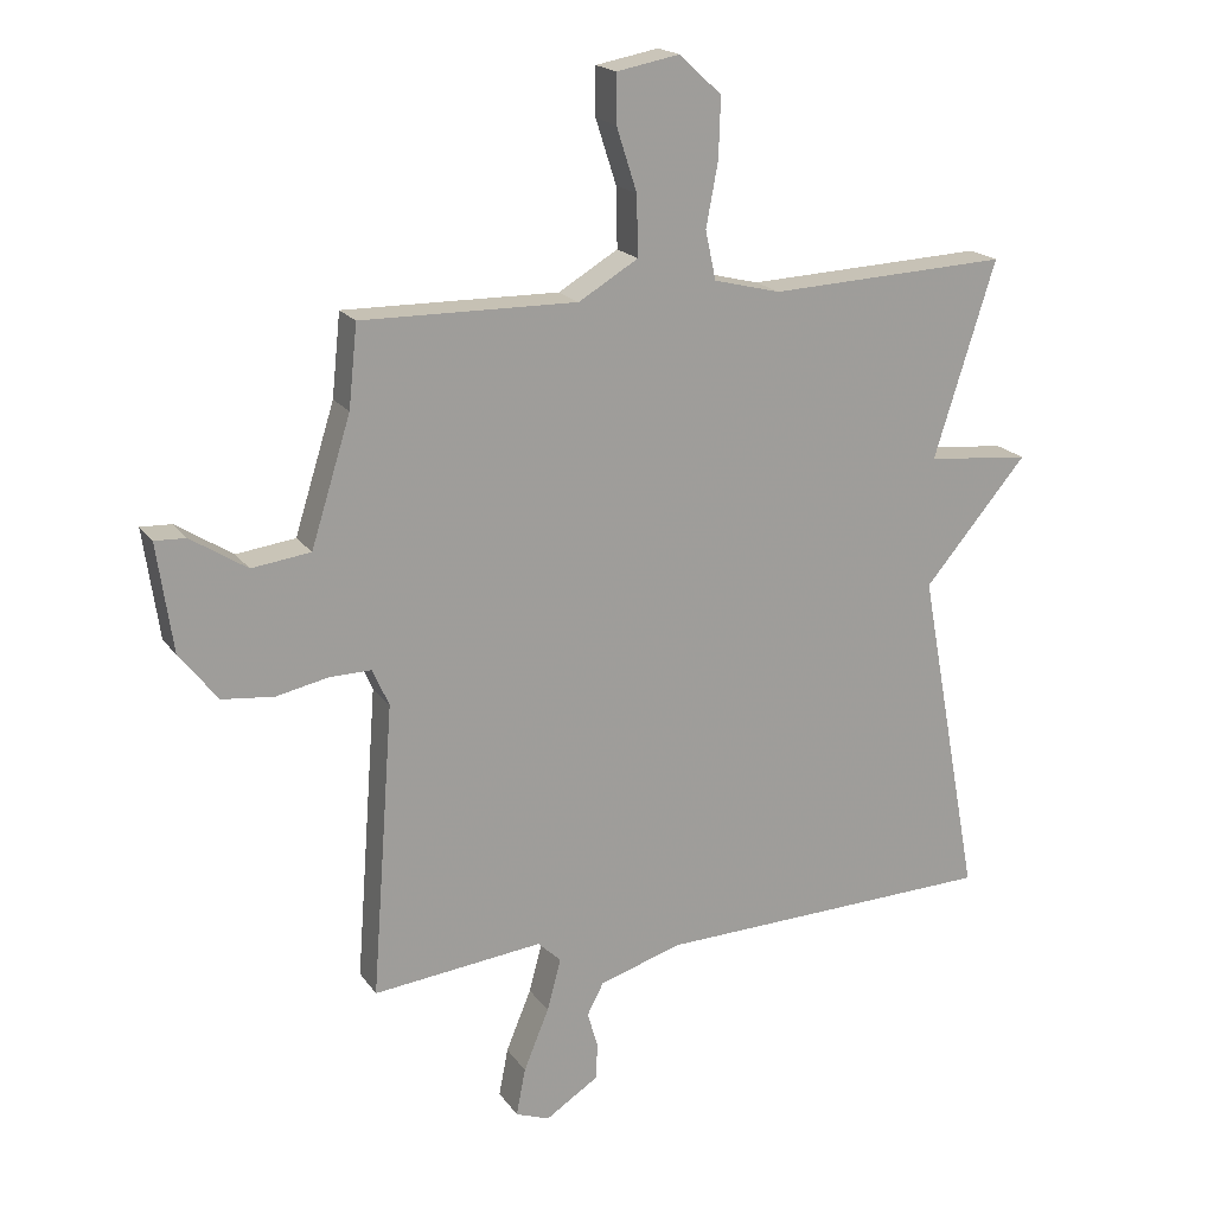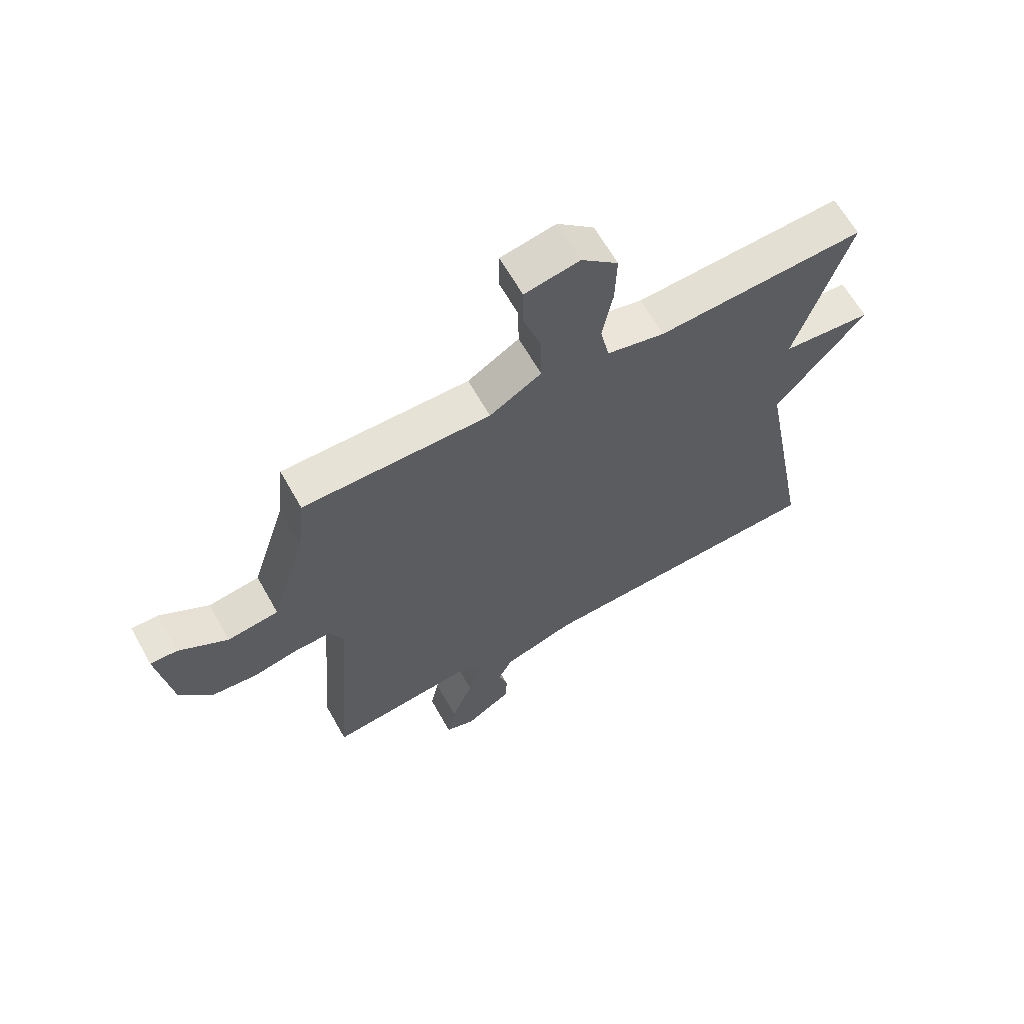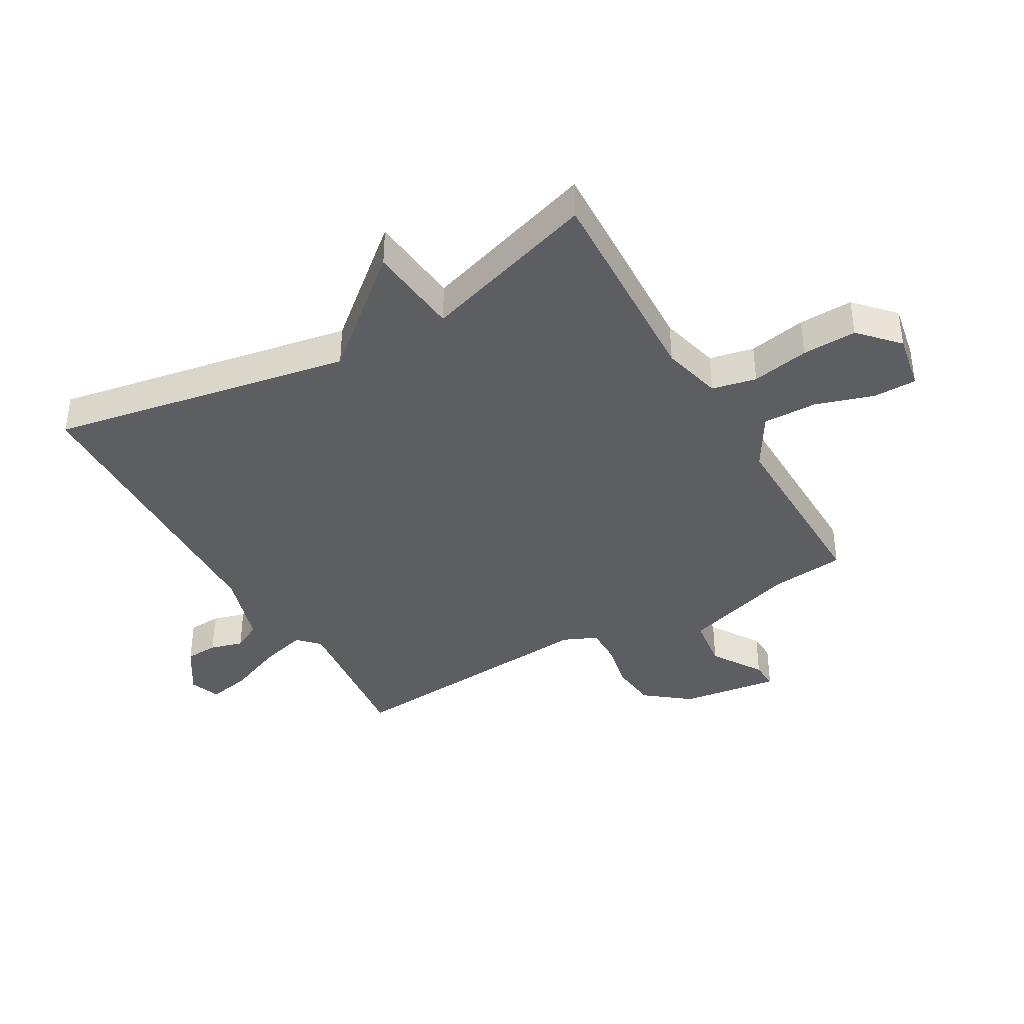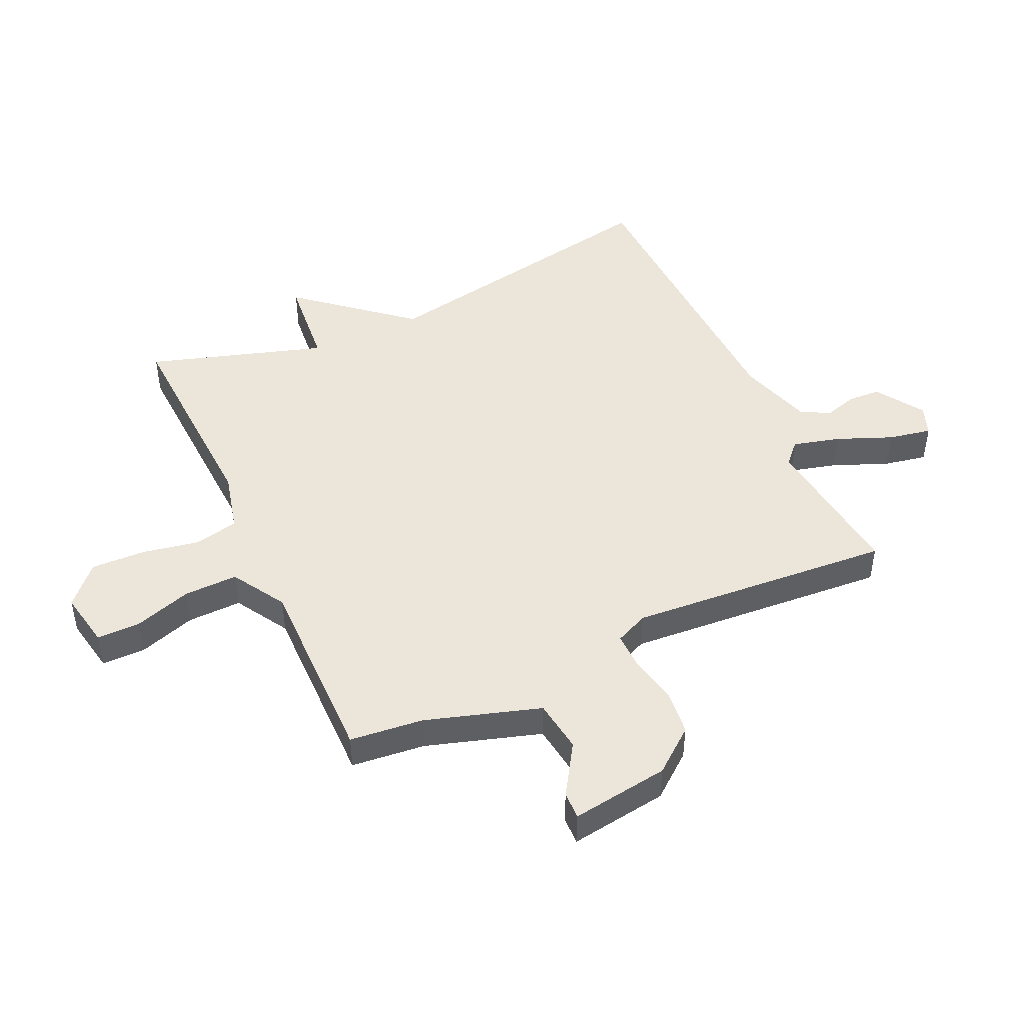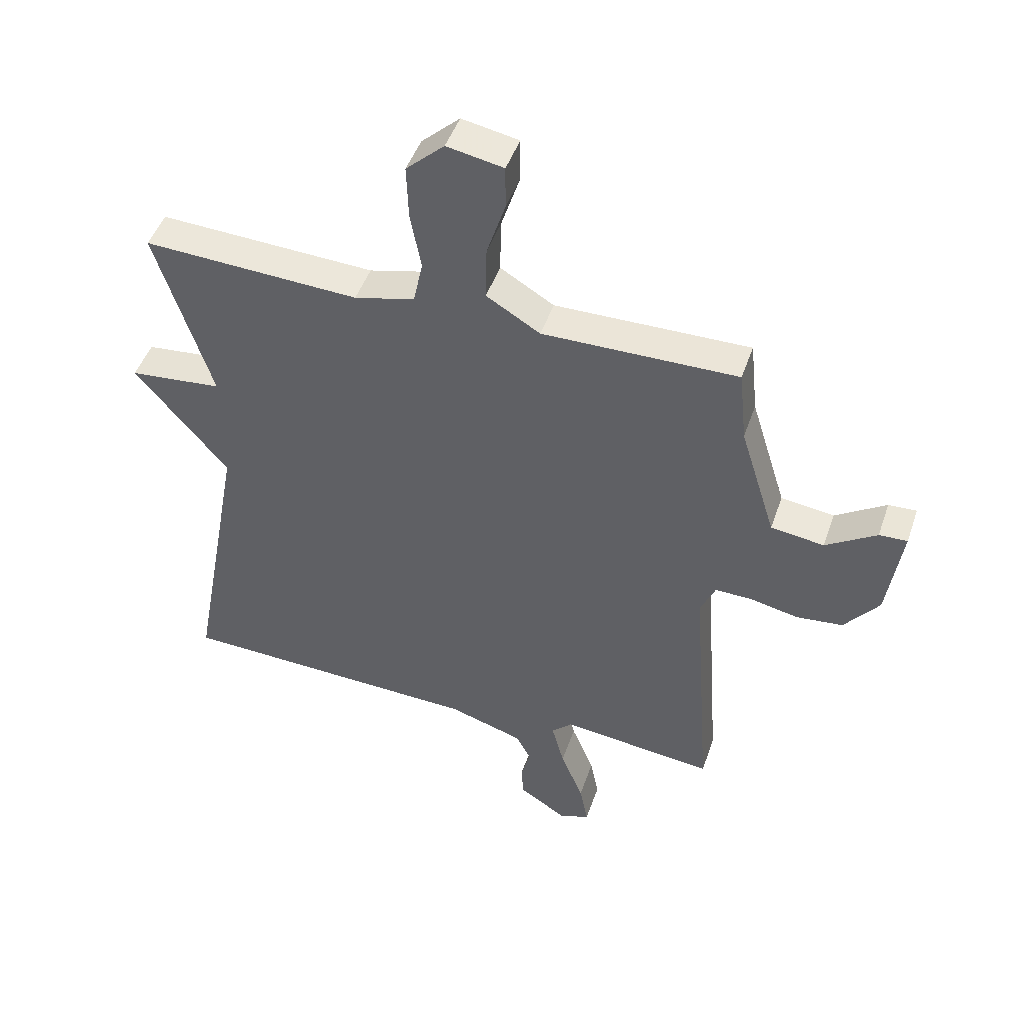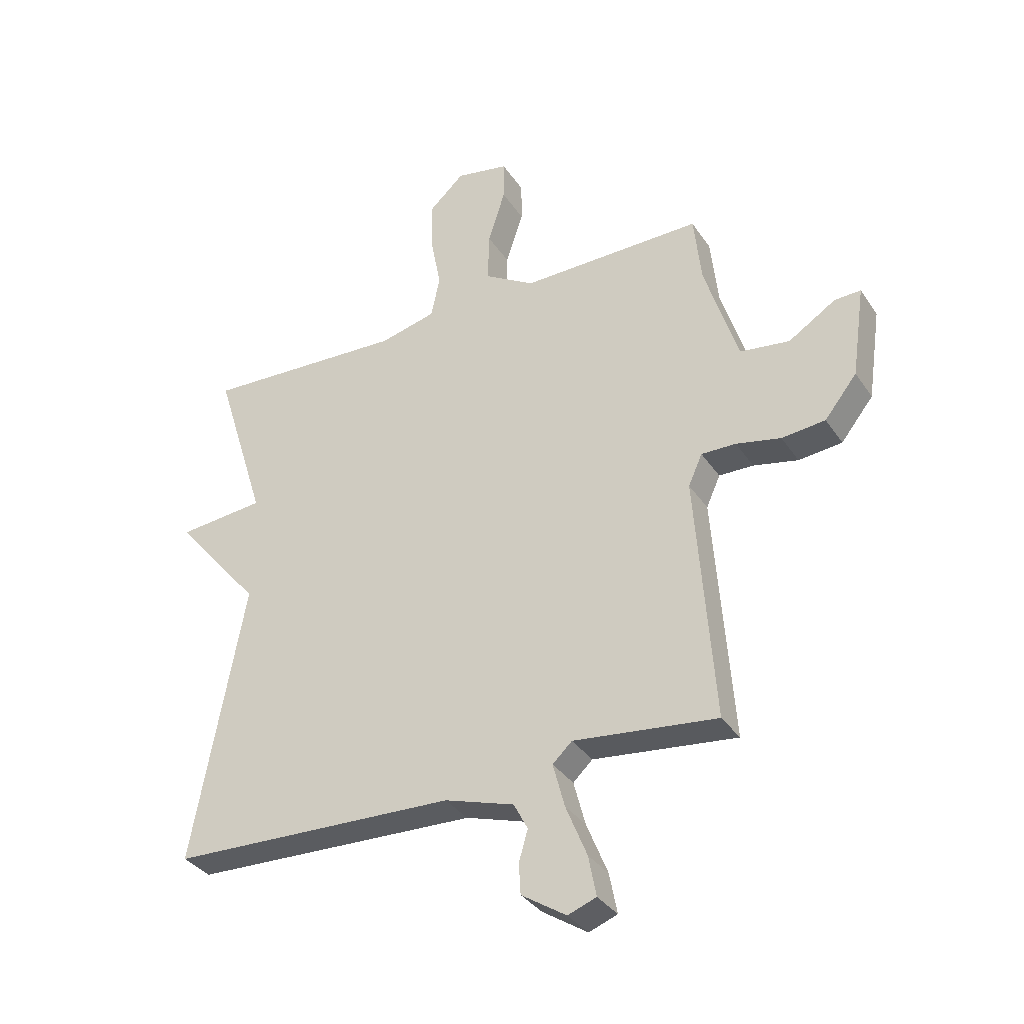
<metadata>
{"format":"obj","ext":"obj","renderer":"f3d","projection":"perspective","resolution":1024,"background":"white","views":[{"elev":18.7,"azim":155.9,"up":"+Z"},{"elev":64.3,"azim":150.7,"up":"+Z"},{"elev":-39.2,"azim":-59.9,"up":"+Y"},{"elev":46.8,"azim":65.3,"up":"+Y"},{"elev":46.9,"azim":18.5,"up":"+Z"},{"elev":-34.5,"azim":29.0,"up":"+Z"}]}
</metadata>
<code>
v 0.5 0.07 0.5
v 0.513 0.07 0.376
v 0.573 0.07 0.184
v 0.662 0.07 0.172
v 0.747 0.07 0.226
v 0.794 0.07 0.228
v 0.77 0.07 0.063
v 0.712 0.07 -0.01
v 0.634 0.07 -0.018
v 0.554 0.07 -0.001
v 0.492 0.07 0
v 0.467 0.07 -0.056
v 0.5 0.07 -0.5
v 0.243 0.07 -0.471
v 0.208 0.07 -0.504
v 0.229 0.07 -0.583
v 0.267 0.07 -0.676
v 0.281 0.07 -0.748
v 0.23 0.07 -0.767
v 0.15 0.07 -0.715
v 0.147 0.07 -0.66
v 0.163 0.07 -0.605
v 0.138 0.07 -0.557
v 0.013 0.07 -0.518
v -0.5 0.07 -0.5
v -0.407 0.07 0.004
v -0.563 0.07 0.189
v -0.407 0.07 0.204
v -0.5 0.07 0.5
v -0.138 0.07 0.483
v -0.037 0.07 0.508
v -0.021 0.07 0.582
v -0.039 0.07 0.678
v -0.042 0.07 0.769
v 0.022 0.07 0.828
v 0.117 0.07 0.81
v 0.117 0.07 0.737
v 0.086 0.07 0.641
v 0.084 0.07 0.55
v 0.174 0.07 0.496
v 0.5 0 0.5
v 0.513 0 0.376
v 0.573 0 0.184
v 0.662 0 0.172
v 0.747 0 0.226
v 0.794 0 0.228
v 0.77 0 0.063
v 0.712 0 -0.01
v 0.634 0 -0.018
v 0.554 0 -0.001
v 0.492 0 0
v 0.467 0 -0.056
v 0.5 0 -0.5
v 0.243 0 -0.471
v 0.208 0 -0.504
v 0.229 0 -0.583
v 0.267 0 -0.676
v 0.281 0 -0.748
v 0.23 0 -0.767
v 0.15 0 -0.715
v 0.147 0 -0.66
v 0.163 0 -0.605
v 0.138 0 -0.557
v 0.013 0 -0.518
v -0.5 0 -0.5
v -0.407 0 0.004
v -0.563 0 0.189
v -0.407 0 0.204
v -0.5 0 0.5
v -0.138 0 0.483
v -0.037 0 0.508
v -0.021 0 0.582
v -0.039 0 0.678
v -0.042 0 0.769
v 0.022 0 0.828
v 0.117 0 0.81
v 0.117 0 0.737
v 0.086 0 0.641
v 0.084 0 0.55
v 0.174 0 0.496
f 36 37 38
f 35 36 38
f 34 35 38
f 33 34 38
f 32 33 38
f 31 32 38 39
f 28 29 30
f 28 30 31
f 26 27 28
f 31 39 40
f 28 31 40
f 26 28 40
f 20 21 22
f 19 20 22
f 18 19 22
f 17 18 22
f 16 17 22
f 15 16 22 23
f 14 15 23 24
f 12 13 14
f 40 1 2
f 26 40 2
f 25 26 2
f 24 25 2
f 14 24 2
f 12 14 2
f 11 12 2
f 8 9 10
f 7 8 10
f 6 7 10
f 5 6 10
f 4 5 10
f 3 4 10 11
f 2 3 11
f 78 77 76
f 78 76 75
f 78 75 74
f 78 74 73
f 78 73 72
f 79 78 72 71
f 70 69 68
f 71 70 68
f 68 67 66
f 80 79 71
f 80 71 68
f 80 68 66
f 62 61 60
f 62 60 59
f 62 59 58
f 62 58 57
f 62 57 56
f 63 62 56 55
f 64 63 55 54
f 54 53 52
f 42 41 80
f 42 80 66
f 42 66 65
f 42 65 64
f 42 64 54
f 42 54 52
f 42 52 51
f 50 49 48
f 50 48 47
f 50 47 46
f 50 46 45
f 50 45 44
f 51 50 44 43
f 51 43 42
f 1 41 42 2
f 2 42 43 3
f 3 43 44 4
f 4 44 45 5
f 5 45 46 6
f 6 46 47 7
f 7 47 48 8
f 8 48 49 9
f 9 49 50 10
f 10 50 51 11
f 11 51 52 12
f 12 52 53 13
f 13 53 54 14
f 14 54 55 15
f 15 55 56 16
f 16 56 57 17
f 17 57 58 18
f 18 58 59 19
f 19 59 60 20
f 20 60 61 21
f 21 61 62 22
f 22 62 63 23
f 23 63 64 24
f 24 64 65 25
f 25 65 66 26
f 26 66 67 27
f 27 67 68 28
f 28 68 69 29
f 29 69 70 30
f 30 70 71 31
f 31 71 72 32
f 32 72 73 33
f 33 73 74 34
f 34 74 75 35
f 35 75 76 36
f 36 76 77 37
f 37 77 78 38
f 38 78 79 39
f 39 79 80 40
f 40 80 41 1

</code>
